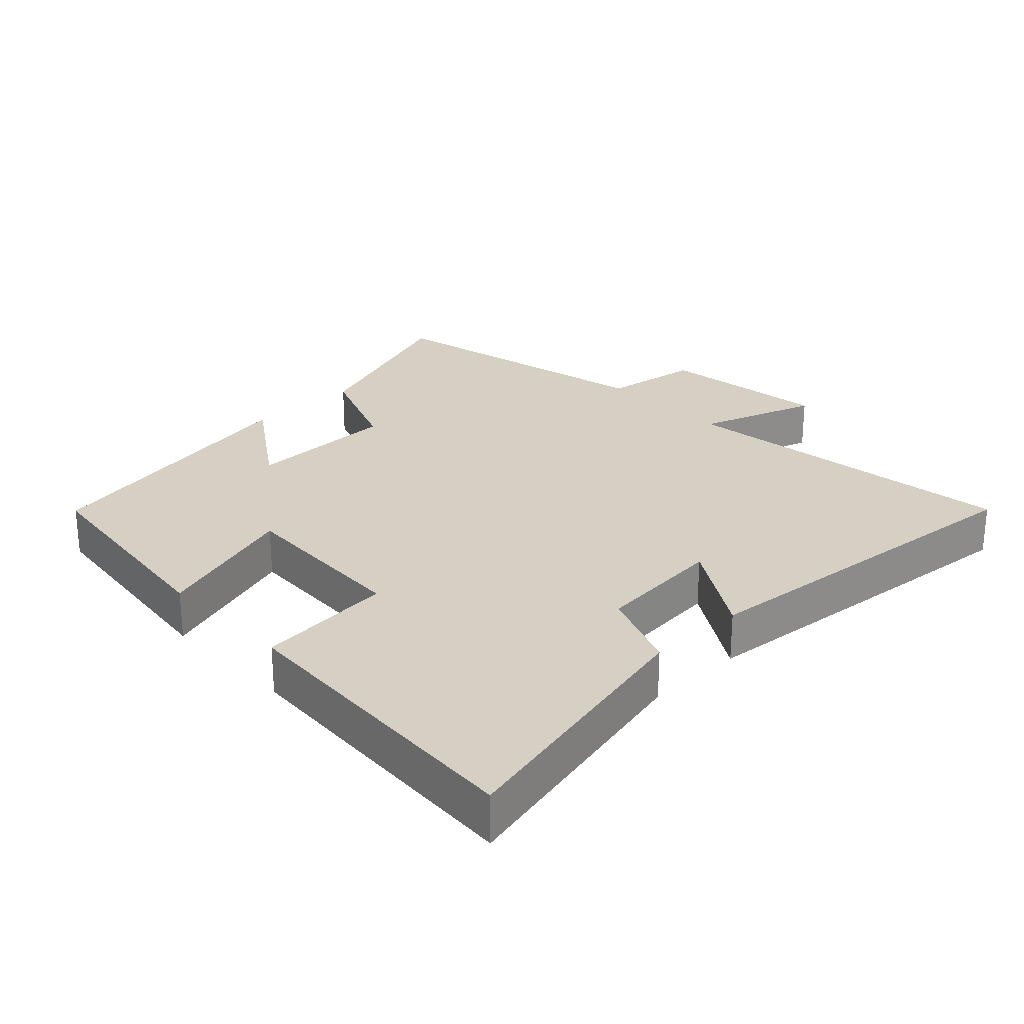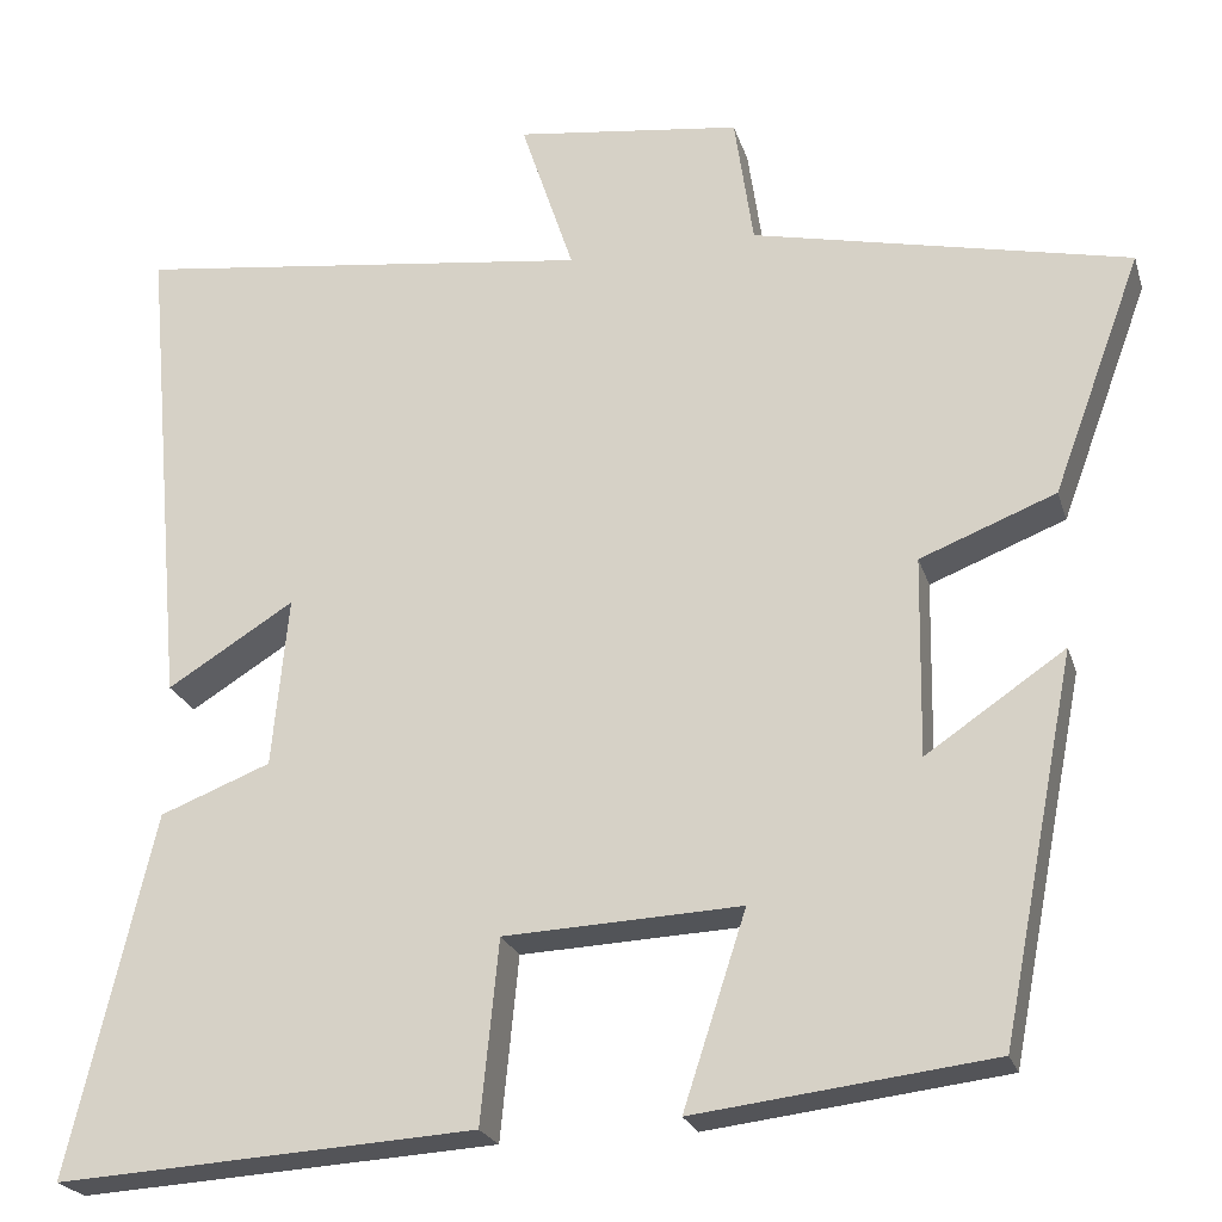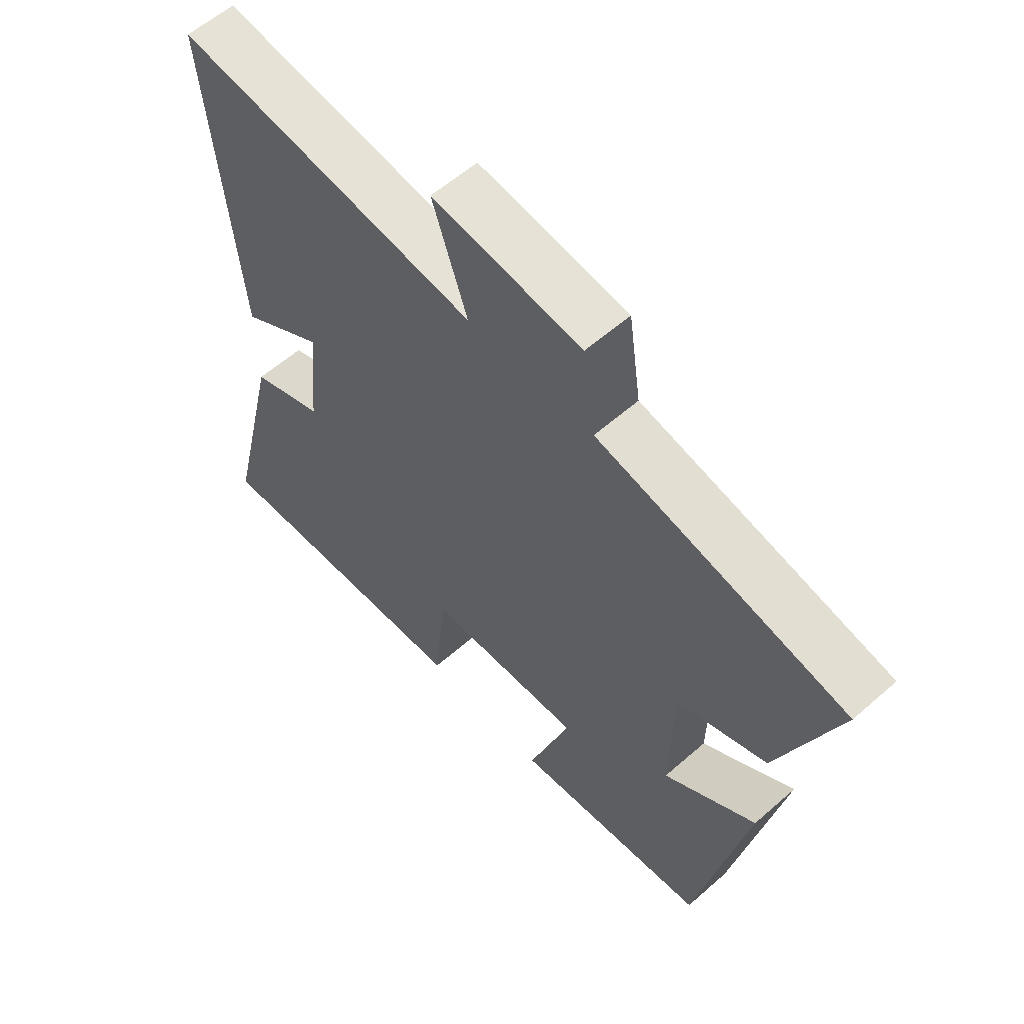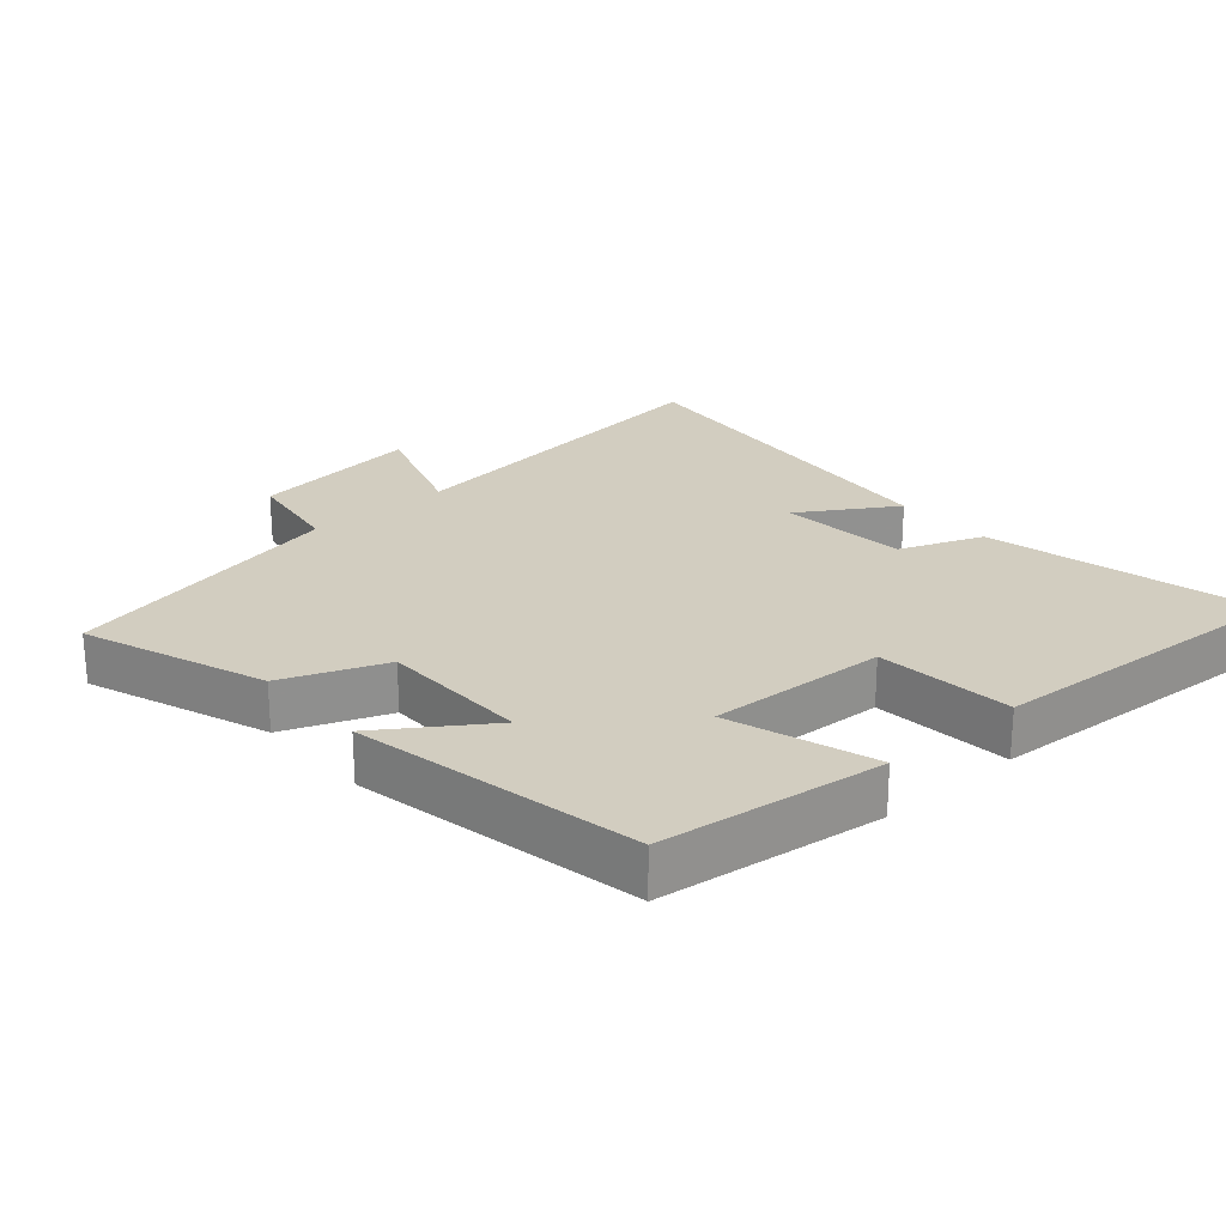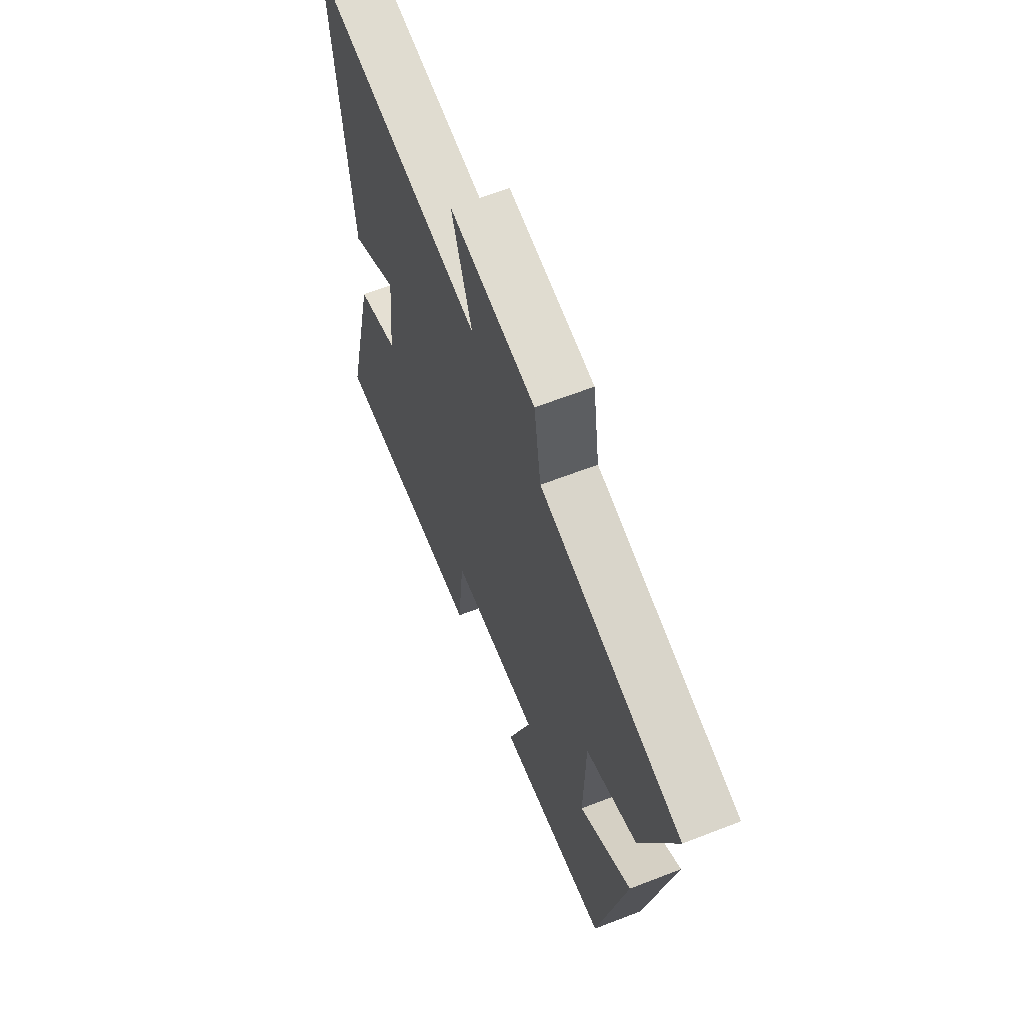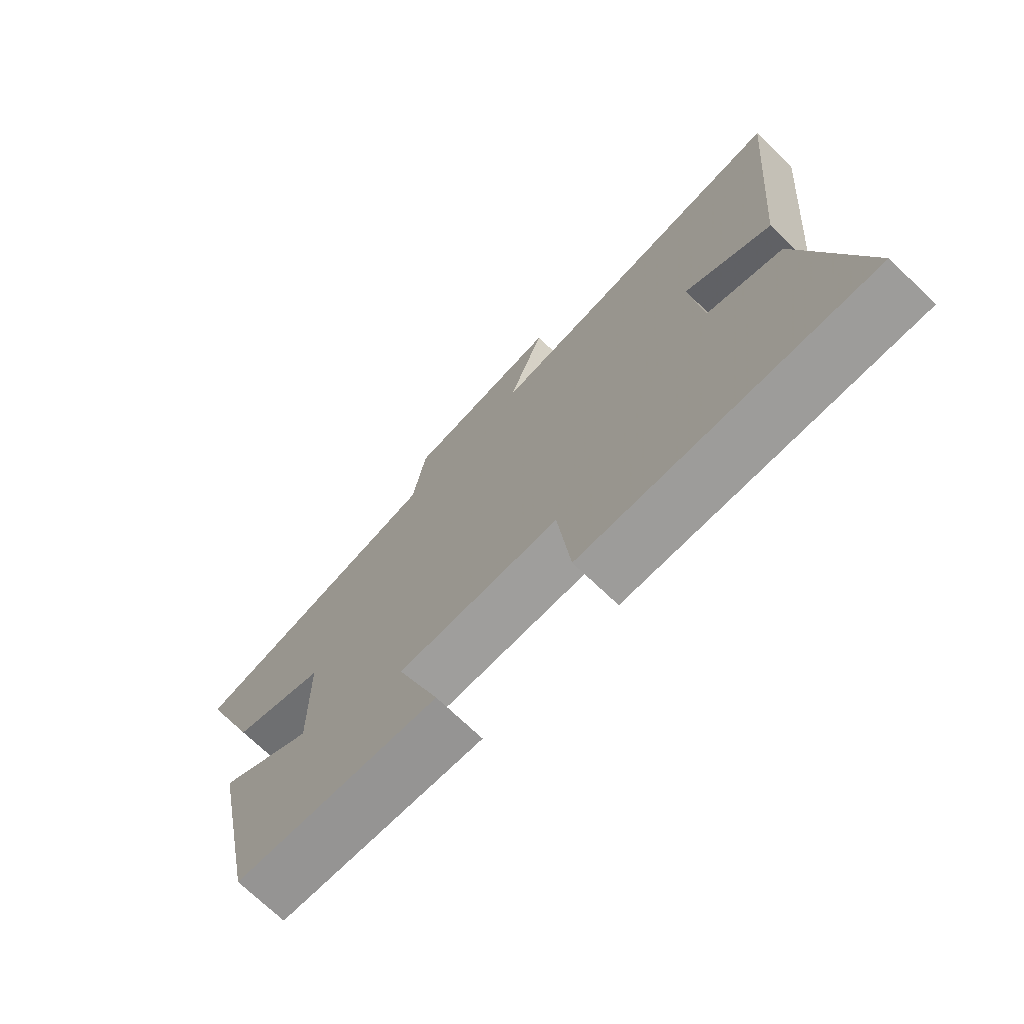
<metadata>
{"format":"obj","ext":"obj","renderer":"f3d","projection":"perspective","resolution":1024,"background":"white","views":[{"elev":26.1,"azim":-133.5,"up":"+Y"},{"elev":-22.9,"azim":15.3,"up":"+Z"},{"elev":59.0,"azim":47.9,"up":"+Z"},{"elev":24.4,"azim":139.0,"up":"+Y"},{"elev":63.6,"azim":68.6,"up":"+Z"},{"elev":-73.0,"azim":-133.6,"up":"+Z"}]}
</metadata>
<code>
v -0.548 0.07 0.564
v -0.035 0.07 0.5
v -0.094 0.07 0.677
v 0.158 0.07 0.645
v 0.179 0.07 0.5
v 0.599 0.07 0.408
v 0.5 0.07 0.14
v 0.349 0.07 0.081
v 0.345 0.07 -0.141
v 0.5 0.07 -0.036
v 0.417 0.07 -0.46
v 0.086 0.07 -0.5
v 0.156 0.07 -0.285
v -0.108 0.07 -0.297
v -0.128 0.07 -0.5
v -0.594 0.07 -0.528
v -0.5 0.07 -0.127
v -0.377 0.07 -0.079
v -0.359 0.07 0.111
v -0.5 0.07 0.023
v -0.548 0 0.564
v -0.035 0 0.5
v -0.094 0 0.677
v 0.158 0 0.645
v 0.179 0 0.5
v 0.599 0 0.408
v 0.5 0 0.14
v 0.349 0 0.081
v 0.345 0 -0.141
v 0.5 0 -0.036
v 0.417 0 -0.46
v 0.086 0 -0.5
v 0.156 0 -0.285
v -0.108 0 -0.297
v -0.128 0 -0.5
v -0.594 0 -0.528
v -0.5 0 -0.127
v -0.377 0 -0.079
v -0.359 0 0.111
v -0.5 0 0.023
f 19 20 1 2
f 18 19 2
f 16 17 18
f 15 16 18
f 14 15 18
f 13 14 18 2
f 11 12 13
f 10 11 13
f 9 10 13
f 8 9 13 2
f 7 8 2
f 6 7 2
f 5 6 2
f 2 3 4 5
f 22 21 40 39
f 22 39 38
f 38 37 36
f 38 36 35
f 38 35 34
f 22 38 34 33
f 33 32 31
f 33 31 30
f 33 30 29
f 22 33 29 28
f 22 28 27
f 22 27 26
f 22 26 25
f 25 24 23 22
f 1 21 22 2
f 2 22 23 3
f 3 23 24 4
f 4 24 25 5
f 5 25 26 6
f 6 26 27 7
f 7 27 28 8
f 8 28 29 9
f 9 29 30 10
f 10 30 31 11
f 11 31 32 12
f 12 32 33 13
f 13 33 34 14
f 14 34 35 15
f 15 35 36 16
f 16 36 37 17
f 17 37 38 18
f 18 38 39 19
f 19 39 40 20
f 20 40 21 1

</code>
